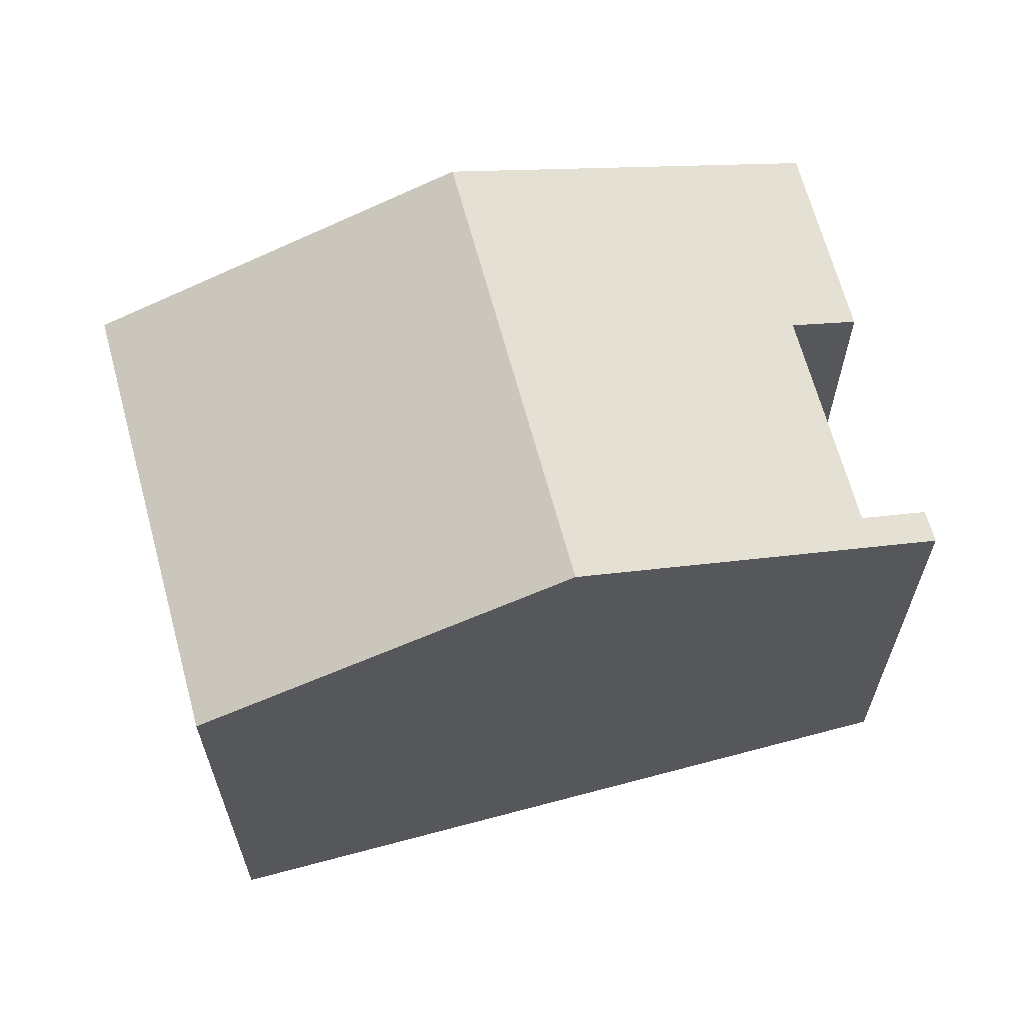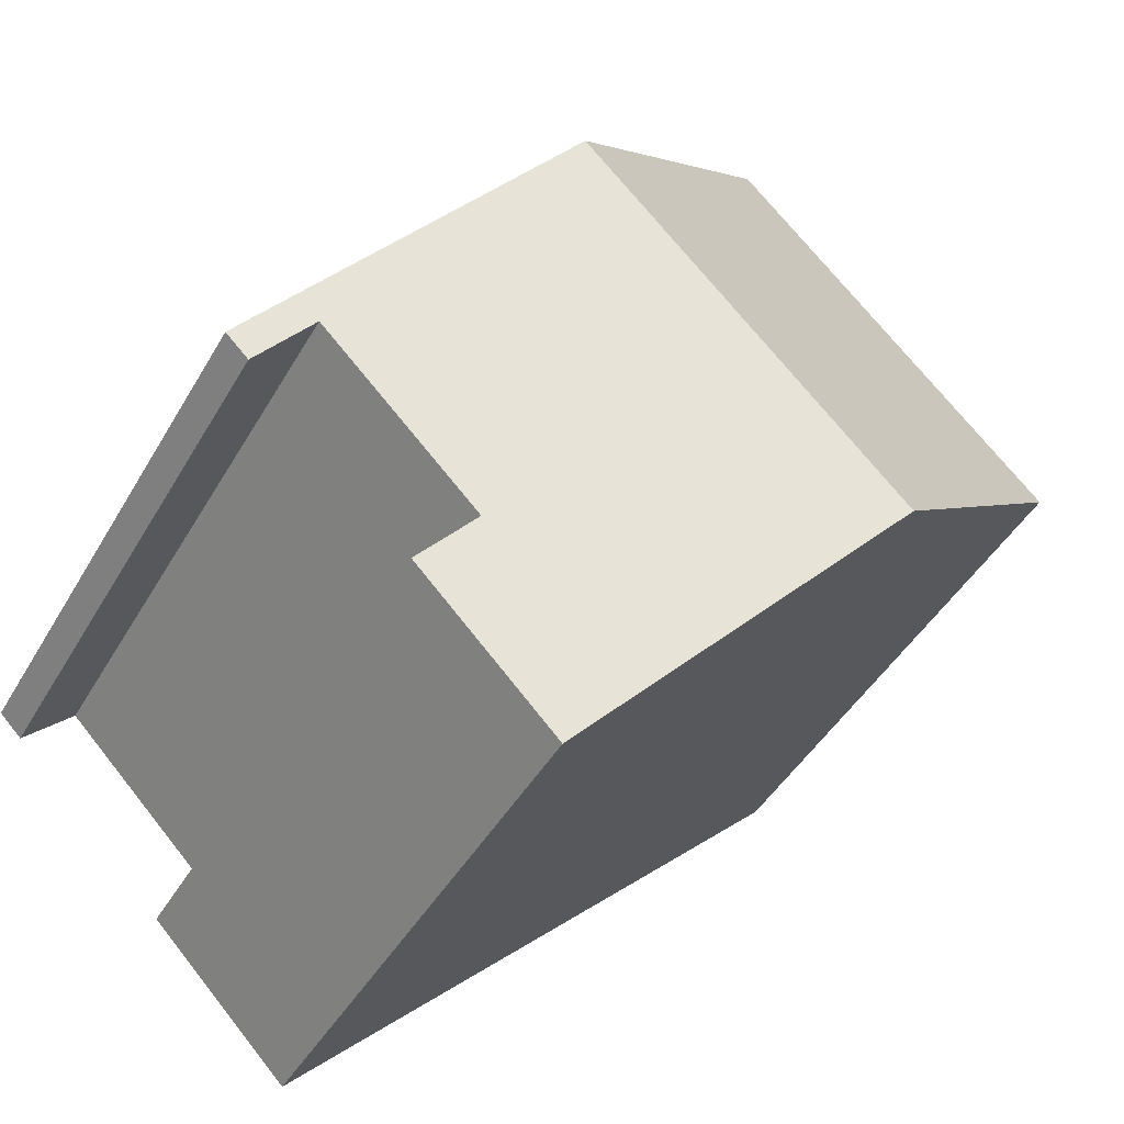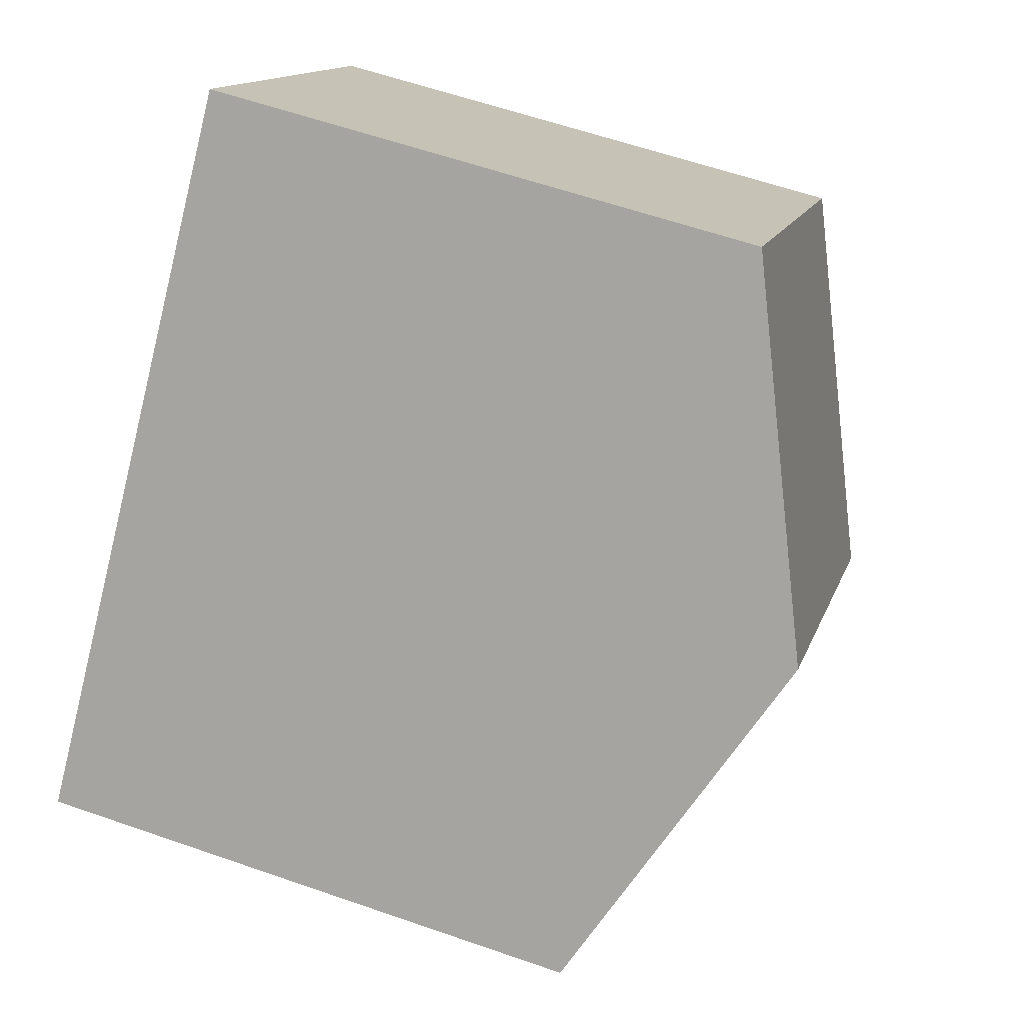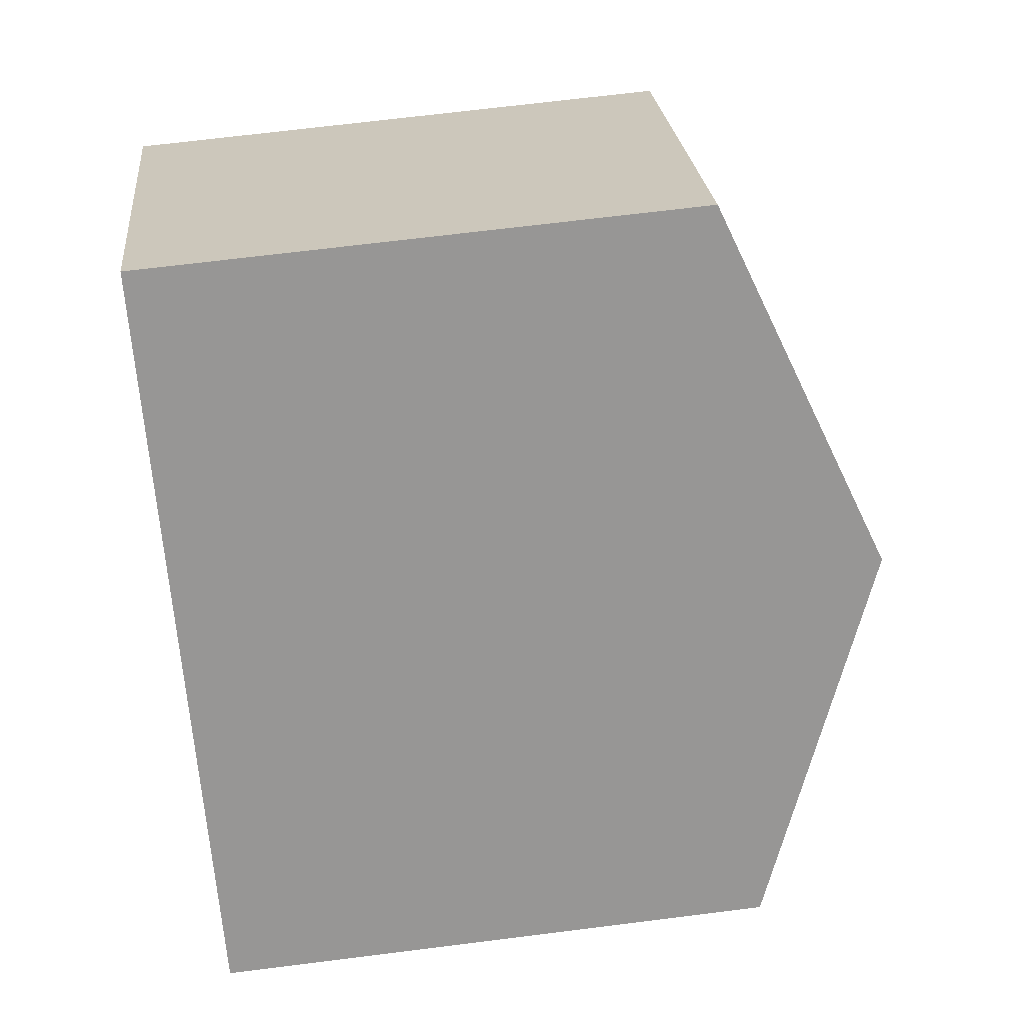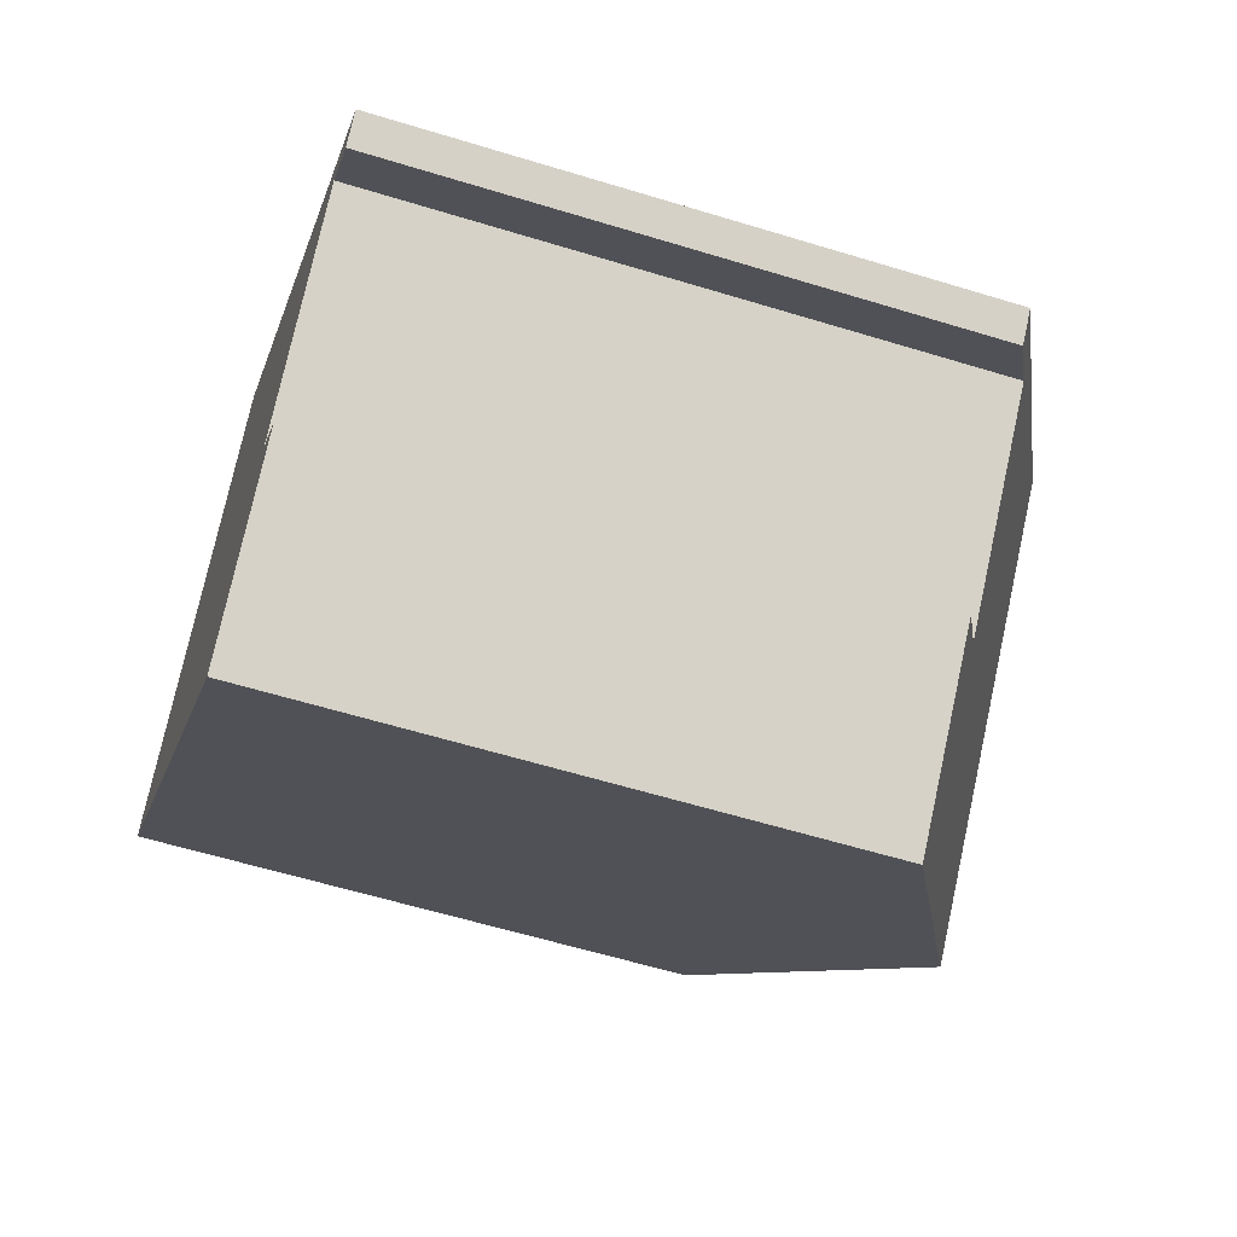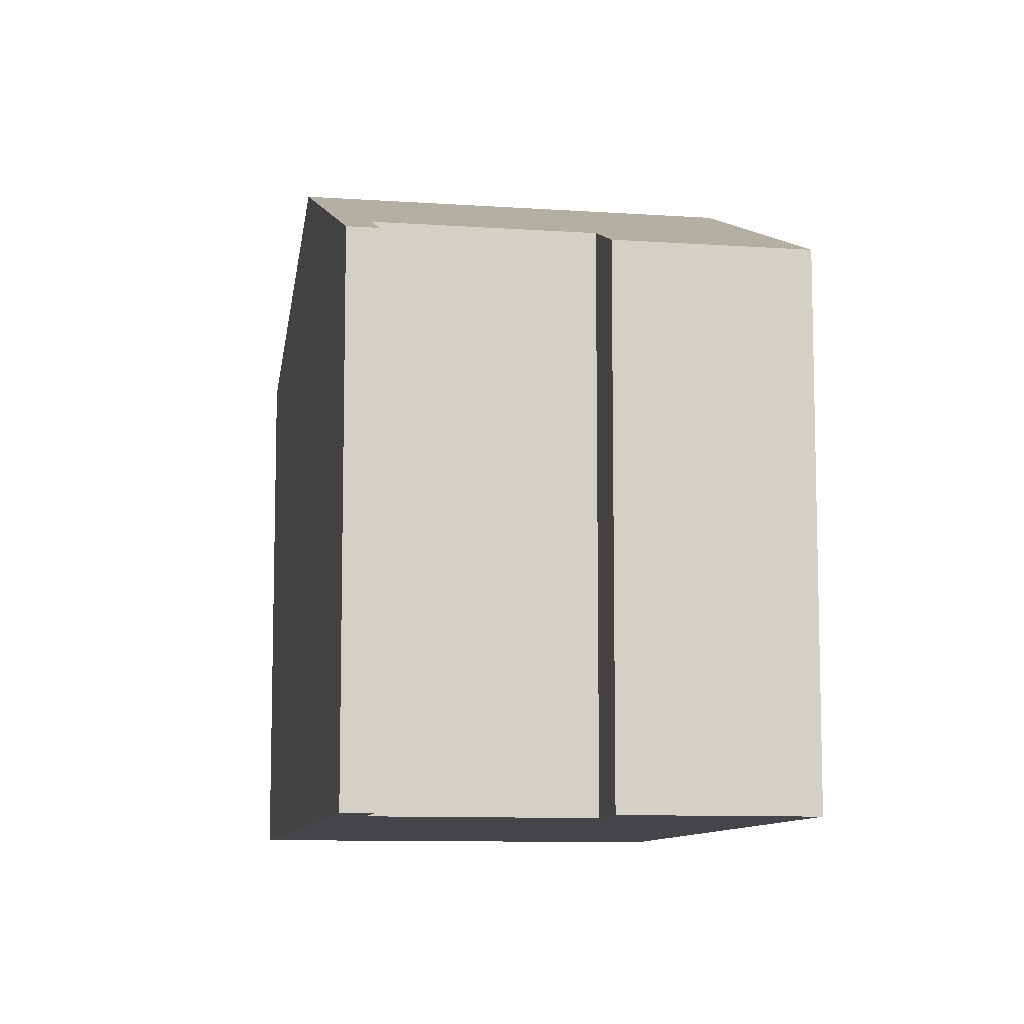
<metadata>
{"format":"obj","ext":"obj","renderer":"f3d","projection":"perspective","resolution":1024,"background":"white","views":[{"elev":66.0,"azim":29.5,"up":"+Y"},{"elev":-44.2,"azim":152.0,"up":"+Z"},{"elev":59.9,"azim":109.7,"up":"+Z"},{"elev":68.2,"azim":82.8,"up":"+Z"},{"elev":-59.0,"azim":72.4,"up":"+Z"},{"elev":-9.5,"azim":124.2,"up":"+Y"}]}
</metadata>
<code>
v  3.836 9.875 -3.786
v  4.568 7.862 4.633
v  8.41 9.875 0.853
v  4.443 7.862 4.506
v  0 7.862 4.814e-16
v  9.672 7.863 -5.536
v  7.673 7.861 -7.573
v  8.961 8.237 -4.833
v  11.21 8.236 -2.552
v  12.25 7.861 -2.927
v  11.93 7.862 -3.255
v  9.672 3.39e-16 -5.536
v  7.673 4.637e-16 -7.573
v  11.93 1.993e-16 -3.255
v  12.25 1.792e-16 -2.927
v  8.961 2.959e-16 -4.833
v  11.21 1.563e-16 -2.552
v  0 0 0
v  3.836 2.318e-16 -3.786
v  4.568 -2.837e-16 4.633
v  4.443 -2.759e-16 4.506
v  8.41 -5.223e-17 0.853
g defaultobject
f 1 2 3
f 2 1 4
f 4 1 5
f 1 6 7
f 6 1 8
f 8 1 9
f 9 10 11
f 10 9 3
f 3 9 1
f 12 7 6
f 7 12 13
f 10 14 11
f 14 10 15
f 9 16 8
f 16 9 17
f 13 1 7
f 1 13 5
f 5 13 18
f 18 13 19
f 11 17 9
f 17 11 14
f 18 4 5
f 4 18 2
f 2 18 20
f 20 18 21
f 20 3 2
f 3 20 10
f 10 20 15
f 15 20 22
f 16 6 8
f 6 16 12
f 18 17 21
f 17 18 16
f 16 18 12
f 12 18 19
f 12 19 13
f 22 14 15
f 14 22 20
f 14 20 21
f 14 21 17

</code>
